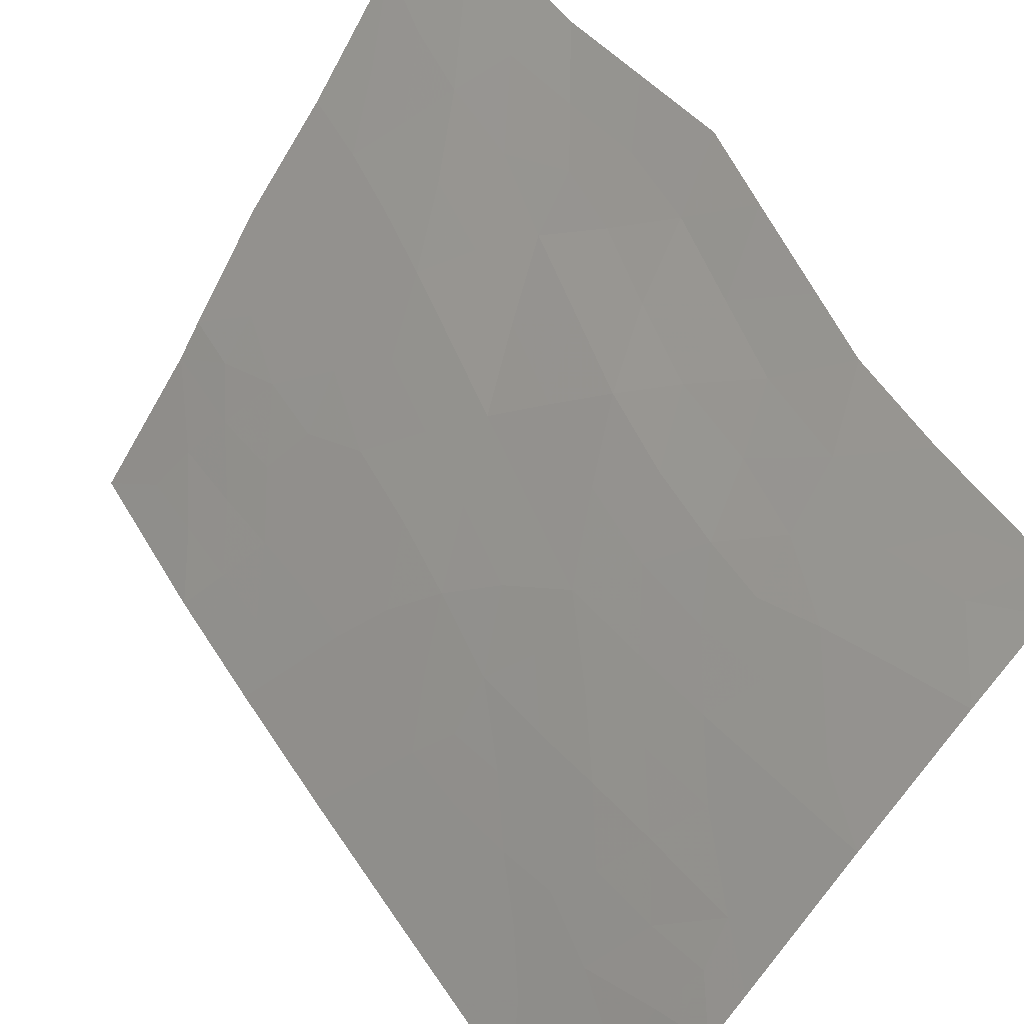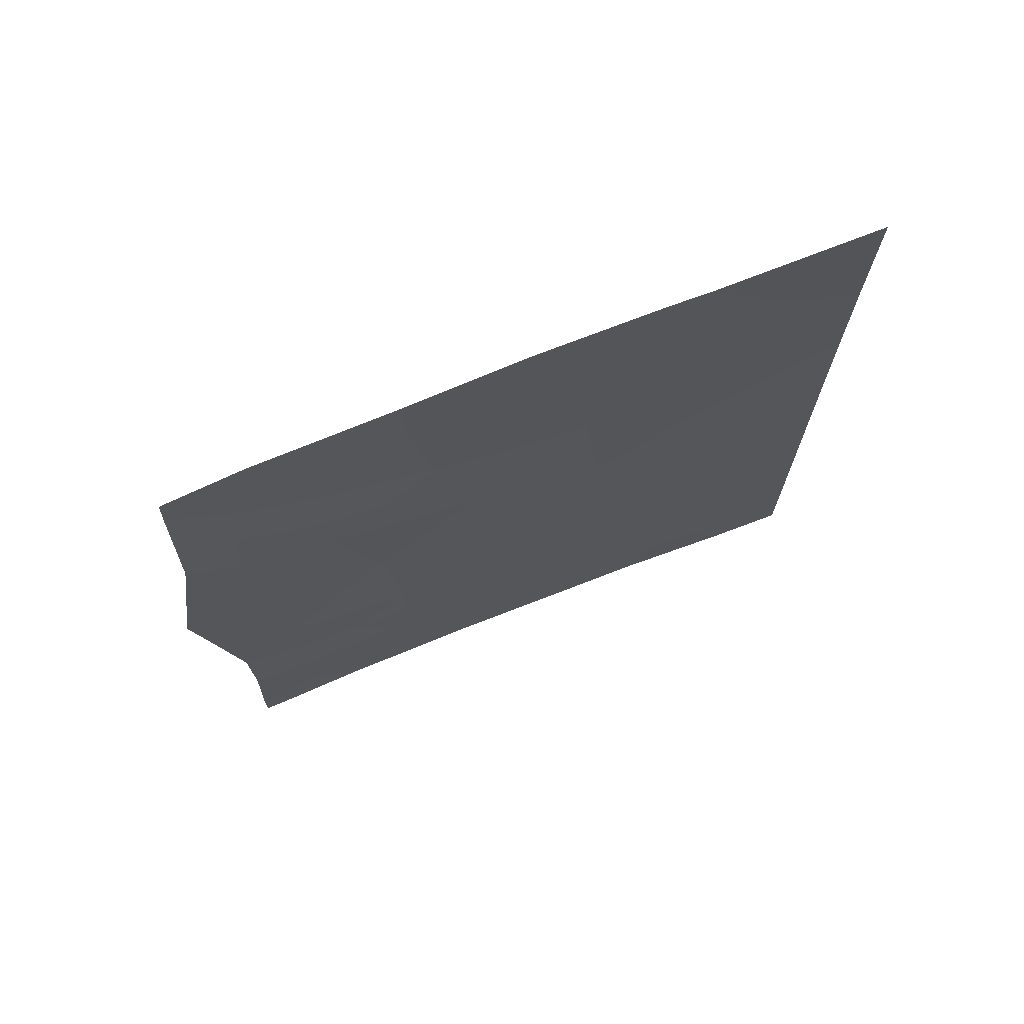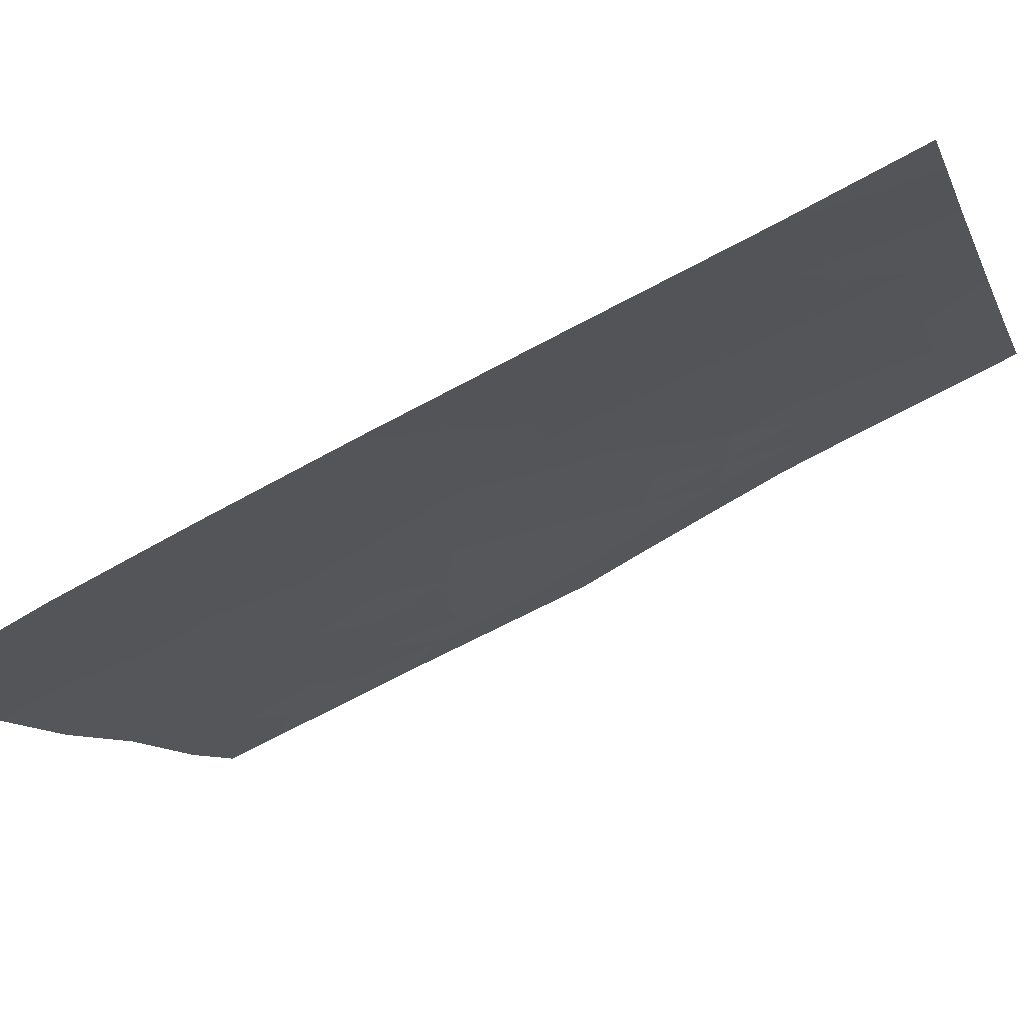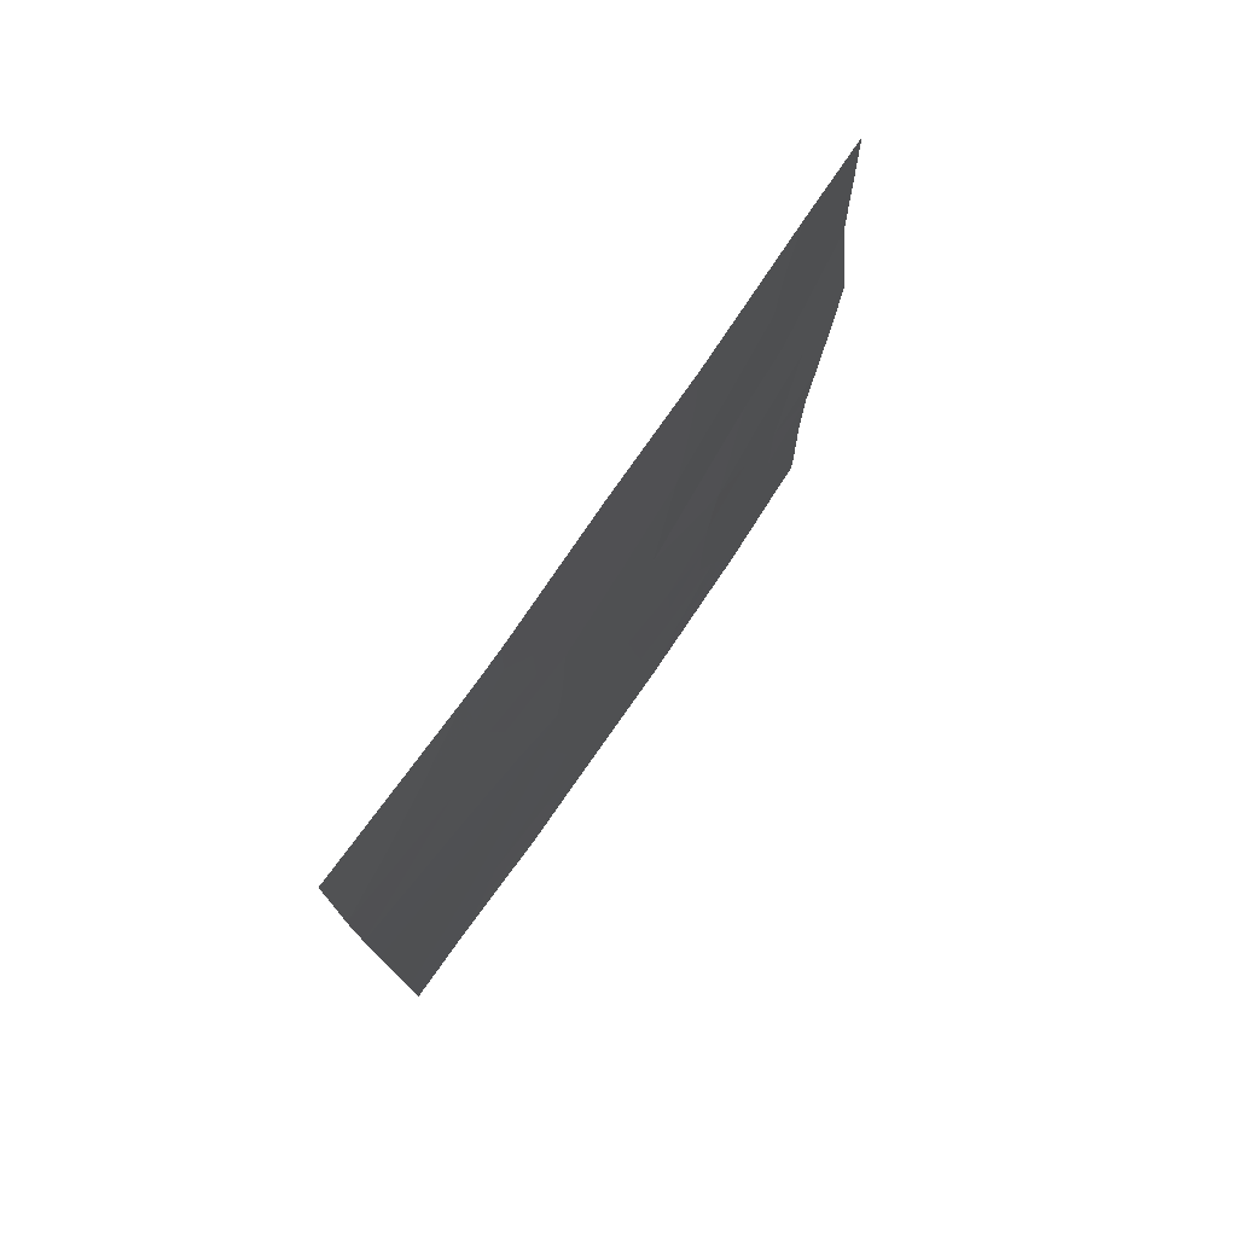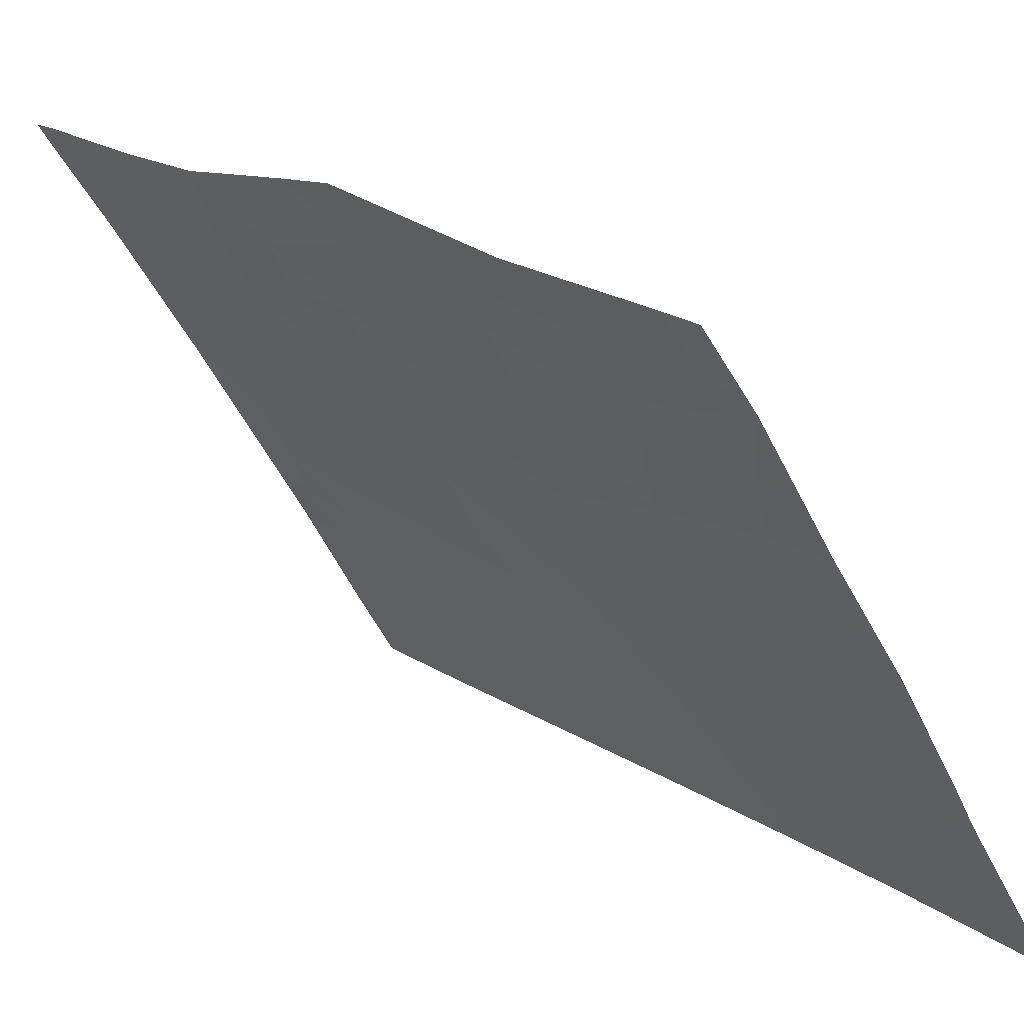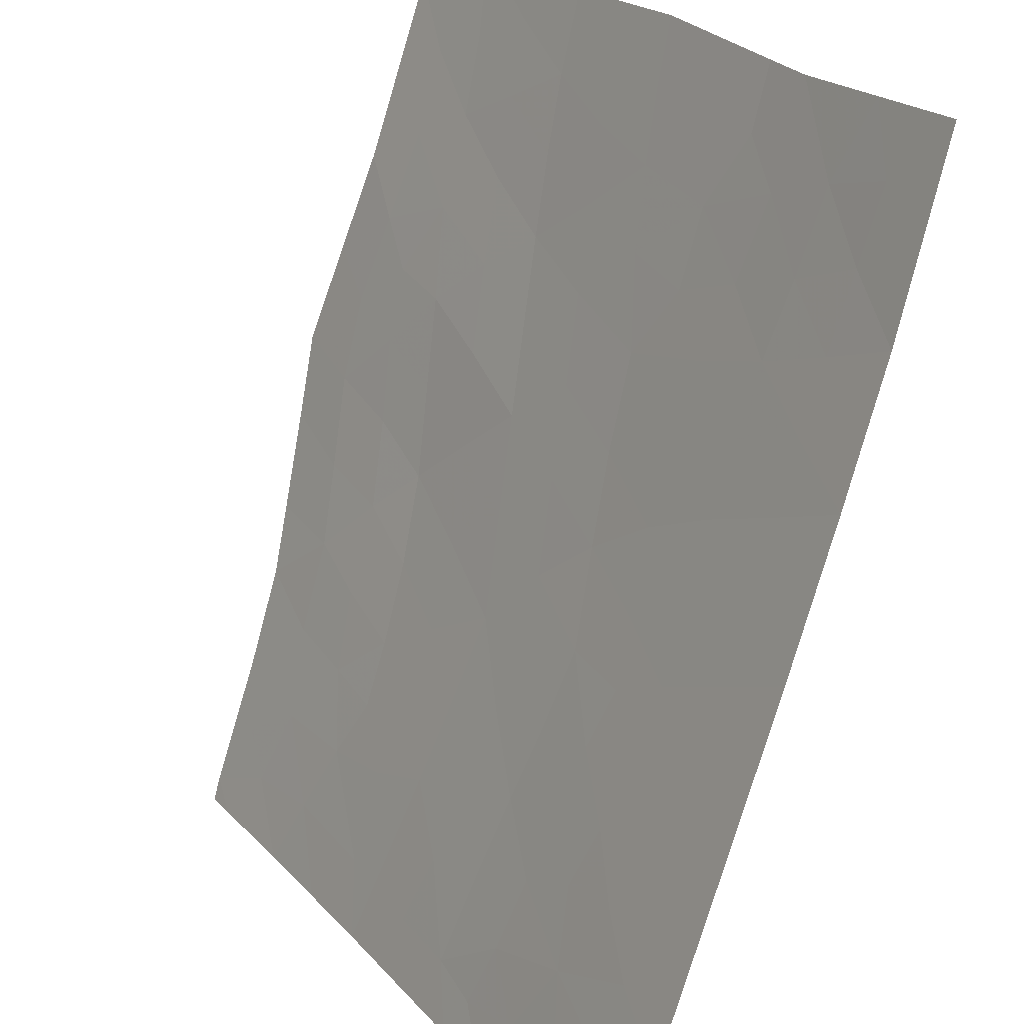
<metadata>
{"format":"obj","ext":"obj","renderer":"f3d","projection":"perspective","resolution":1024,"background":"white","views":[{"elev":53.6,"azim":-32.1,"up":"+Z"},{"elev":72.1,"azim":100.9,"up":"+Y"},{"elev":-69.6,"azim":-61.2,"up":"+Z"},{"elev":76.4,"azim":-112.8,"up":"+Y"},{"elev":19.3,"azim":140.4,"up":"+Z"},{"elev":-74.2,"azim":164.5,"up":"+Z"}]}
</metadata>
<code>
v -71.66 -46.91 34
v -69.87 -46.4 36.79
v -73.67 -40.06 30.72
v -70.27 -40.79 36.09
v -73.67 -45.83 30.72
v -72.72 -44.56 32.3
v -68.31 -47.91 39.07
v -71.68 -50 33.92
v -70.43 -50 35.9
v -73.69 -41.81 30.72
v -72.67 -42.64 32.39
v -71.16 -39.45 34.67
v -72.71 -40.8 32.28
v -72 -37.85 33.32
v -68.15 -40.85 39.18
v -68.47 -42.61 38.75
v -68.51 -50 38.78
v -69.66 -48.09 37.1
v -72.12 -50 33.22
v -67.97 -43.43 39.51
v -70 -37.91 36.41
v -69.36 -42.09 37.42
v -68.87 -37.89 38.11
v -73.69 -43.7 30.72
v -68.28 -49.68 39.12
v -69.73 -44.24 37
v -70.99 -37.8 34.89
v -73.64 -48.3 30.72
v -71.73 -43.69 33.91
v -68.3 -46.58 39.08
v -69.25 -50 37.71
v -68.28 -50 39.11
v -73.06 -50 31.64
v -68.08 -44.47 39.38
v -72.33 -37.87 32.79
v -73.63 -50 30.72
v -73.58 -37.72 30.72
v -68.19 -38.52 39.1
v -68.21 -38 39.08
v -70.56 -42.87 35.69
v -72.56 -46.43 32.52
v -69.12 -39.84 37.77
v -73.17 -47.72 31.5
v -72.57 -48.2 32.49
v -70.06 -38.91 36.35
v -71.55 -41.45 34.14
v -70.88 -45.24 35.23
v -70.68 -47.57 35.52
v -70.87 -41.14 35.18
v -70.41 -41.81 35.9
v -71.02 -42.19 34.97
v -71.15 -43.27 34.79
v -71.62 -42.61 34.05
v -71.28 -46.16 34.6
v -70.78 -46.47 35.37
v -71.17 -47.2 34.76
v -73.22 -39.47 31.43
v -72.76 -39.86 32.17
v -73.2 -40.43 31.48
v -71.76 -45.95 33.84
v -71.42 -45.29 34.39
v -71.06 -50 34.91
v -70.93 -49.25 35.12
v -73.18 -41.33 31.52
v -72.66 -41.71 32.37
v -73.18 -42.23 31.55
v -71.31 -40.4 34.48
v -71.82 -40.55 33.7
v -71.8 -39.59 33.69
v -72.79 -38.8 32.07
v -72.28 -40.2 32.94
v -72.11 -46.67 33.25
v -72.22 -45.75 33.09
v -71.82 -49.42 33.7
v -70.13 -43.56 36.36
v -70.28 -44.7 36.15
v -70.71 -44 35.47
v -68.06 -42.14 39.35
v -72.17 -41.14 33.14
v -73.63 -38.89 30.72
v -73.22 -38.54 31.36
v -73.69 -42.75 30.72
v -73.18 -43.17 31.55
v -72.69 -43.6 32.34
v -73.19 -44.15 31.53
v -68.29 -48.8 39.1
v -69.95 -42.45 36.57
v -69.54 -43.15 37.22
v -68.95 -42.89 38.04
v -69.13 -43.88 37.83
v -72.67 -45.5 32.35
v -72.33 -44.94 32.92
v -68.68 -44.79 38.49
v -69.29 -44.94 37.62
v -71.85 -44.86 33.69
v -71.29 -44.37 34.59
v -72.12 -42.1 33.24
v -68.85 -47.01 38.28
v -72.24 -44.1 33.07
v -72.18 -43.1 33.18
v -69.84 -50 36.8
v -70.21 -49.12 36.24
v -69.44 -49.06 37.42
v -70.57 -48.69 35.7
v -70.18 -47.92 36.29
v -70.3 -46.9 36.12
v -69.87 -47.26 36.79
v -73.29 -49.24 31.27
v -73.68 -44.77 30.72
v -73.17 -45.16 31.55
v -71.49 -37.83 34.1
v -71.05 -38.58 34.81
v -71.58 -38.67 33.99
v -72.03 -38.66 33.3
v -73.68 -40.93 30.72
v -68.82 -49.21 38.32
v -70.53 -38.4 35.61
v -70.6 -39.24 35.53
v -70.71 -40.16 35.39
v -69.8 -41.4 36.78
v -69.68 -40.36 36.95
v -69.15 -41.01 37.72
v -73.63 -49.15 30.72
v -72.95 -37.79 31.76
v -69.43 -37.9 37.26
v -69.49 -38.48 37.19
v -68.21 -45.7 39.21
v -68.82 -45.8 38.3
v -68.17 -39.68 39.14
v -68.63 -40.33 38.48
v -68.63 -39.25 38.49
v -69.04 -38.86 37.88
v -68.58 -38.45 38.54
v -69.31 -46.12 37.59
v -70.49 -37.86 35.65
v -71.56 -47.93 34.14
v -71.07 -48.28 34.91
v -73.05 -46.14 31.72
v -70.15 -39.83 36.24
v -69.58 -39.39 37.07
v -68.55 -41.47 38.6
v -73.65 -47.07 30.72
v -73.29 -46.79 31.32
v -72.85 -47.12 32.04
v -72.44 -47.26 32.72
v -72.04 -47.6 33.36
v -72.3 -49.24 32.93
v -72.59 -50 32.43
v -68.99 -48.14 38.07
v -69.83 -45.34 36.84
v -71.94 -48.58 33.5
v -70.35 -45.83 36.06
v -69.41 -47.14 37.46
v -68.53 -48.73 38.75
v -72.35 -39.15 32.8
v -73.07 -48.61 31.65
v -68.52 -43.68 38.7
v -68.88 -41.98 38.13
v -72.81 -49.27 32.08
v -71.44 -49.27 34.31
f 49 50 51
f 52 53 51
f 54 55 56
f 57 58 59
f 60 61 54
f 9 62 63
f 64 65 66
f 67 68 69
f 70 35 155
f 71 58 155
f 72 73 60
f 8 19 74
f 75 76 77
f 15 78 141
f 71 68 79
f 80 81 57
f 82 66 83
f 84 85 83
f 7 86 154
f 87 88 75
f 89 90 88
f 91 92 73
f 90 93 94
f 61 95 96
f 79 97 65
f 99 84 100
f 101 102 103
f 104 105 102
f 105 106 107
f 25 32 17
f 109 85 110
f 111 112 113
f 69 114 113
f 115 59 64
f 92 99 95
f 112 117 118
f 67 119 49
f 120 121 122
f 87 50 120
f 28 108 123
f 124 70 81
f 125 23 126
f 127 128 93
f 129 130 131
f 132 133 131
f 38 133 39
f 27 135 117
f 52 77 96
f 136 56 137
f 91 138 110
f 121 139 140
f 130 141 122
f 142 5 143
f 144 143 138
f 145 44 144
f 145 72 146
f 116 103 149
f 94 134 150
f 118 139 119
f 147 151 74
f 55 152 106
f 63 137 104
f 97 53 100
f 140 126 132
f 76 150 152
f 136 151 146
f 141 16 158
f 98 149 153
f 46 49 51
f 49 4 50
f 51 50 40
f 40 52 51
f 52 29 53
f 51 53 46
f 1 54 56
f 54 47 55
f 56 55 48
f 3 57 59
f 57 70 58
f 59 58 13
f 1 60 54
f 60 95 61
f 54 61 47
f 62 160 63
f 10 64 66
f 64 13 65
f 66 65 11
f 12 67 69
f 67 46 68
f 155 114 69
f 69 71 155
f 71 13 58
f 155 58 70
f 1 72 60
f 72 41 73
f 60 73 95
f 40 75 77
f 75 26 76
f 77 76 47
f 78 20 16
f 13 71 79
f 71 69 68
f 79 68 46
f 3 80 57
f 80 37 81
f 57 81 70
f 24 82 83
f 82 10 66
f 83 66 11
f 11 84 83
f 84 6 85
f 83 85 24
f 25 154 86
f 116 25 17
f 40 87 75
f 87 22 88
f 75 88 26
f 22 89 88
f 88 90 26
f 41 91 73
f 91 6 92
f 73 92 95
f 26 90 94
f 90 157 93
f 94 93 128
f 47 61 96
f 96 95 29
f 13 79 65
f 79 46 97
f 65 97 11
f 98 30 7
f 29 99 100
f 99 6 84
f 100 84 11
f 31 101 103
f 101 9 102
f 103 102 18
f 104 48 105
f 102 105 18
f 18 105 107
f 105 48 106
f 107 106 2
f 43 156 28
f 5 109 110
f 109 24 85
f 110 85 6
f 14 111 113
f 111 27 112
f 113 112 12
f 12 69 113
f 113 114 14
f 93 157 34
f 157 20 34
f 10 115 64
f 115 3 59
f 64 59 13
f 35 14 114
f 92 6 99
f 95 99 29
f 25 116 154
f 116 17 31
f 12 112 118
f 112 27 117
f 118 117 45
f 46 67 49
f 67 12 119
f 49 119 4
f 22 120 122
f 120 4 121
f 122 121 42
f 22 87 120
f 87 40 50
f 120 50 4
f 33 36 108
f 37 124 81
f 124 35 70
f 21 126 45
f 126 21 125
f 34 127 93
f 127 30 128
f 38 129 131
f 129 15 130
f 131 130 42
f 42 132 131
f 132 23 133
f 131 133 38
f 2 134 153
f 133 23 39
f 135 21 117
f 45 117 21
f 29 52 96
f 52 40 77
f 96 77 47
f 136 1 56
f 137 56 48
f 6 91 110
f 91 41 138
f 110 138 5
f 42 121 140
f 121 4 139
f 140 139 45
f 42 130 122
f 130 15 141
f 122 141 158
f 28 142 43
f 143 43 142
f 41 144 138
f 144 43 143
f 138 143 5
f 41 145 144
f 144 44 43
f 44 145 146
f 145 41 72
f 146 72 1
f 44 147 159
f 147 19 148
f 108 159 33
f 7 154 149
f 116 31 103
f 149 103 18
f 26 94 150
f 94 128 134
f 150 134 2
f 12 118 119
f 118 45 139
f 119 139 4
f 19 147 74
f 147 44 151
f 74 151 160
f 48 55 106
f 55 47 152
f 106 152 2
f 9 63 104
f 63 160 137
f 104 137 48
f 11 97 100
f 97 46 53
f 100 53 29
f 42 140 132
f 140 45 126
f 132 126 23
f 47 76 152
f 76 26 150
f 152 150 2
f 1 136 146
f 136 160 151
f 146 151 44
f 153 18 107
f 153 107 2
f 98 7 149
f 153 149 18
f 98 128 30
f 141 78 16
f 108 36 123
f 154 116 149
f 158 16 89
f 155 35 114
f 90 89 157
f 89 16 157
f 156 108 28
f 156 43 44
f 20 157 16
f 122 158 22
f 22 158 89
f 147 148 159
f 108 156 159
f 44 159 156
f 159 148 33
f 134 128 98
f 153 134 98
f 74 160 8
f 160 136 137
f 102 9 104
f 160 62 8

</code>
